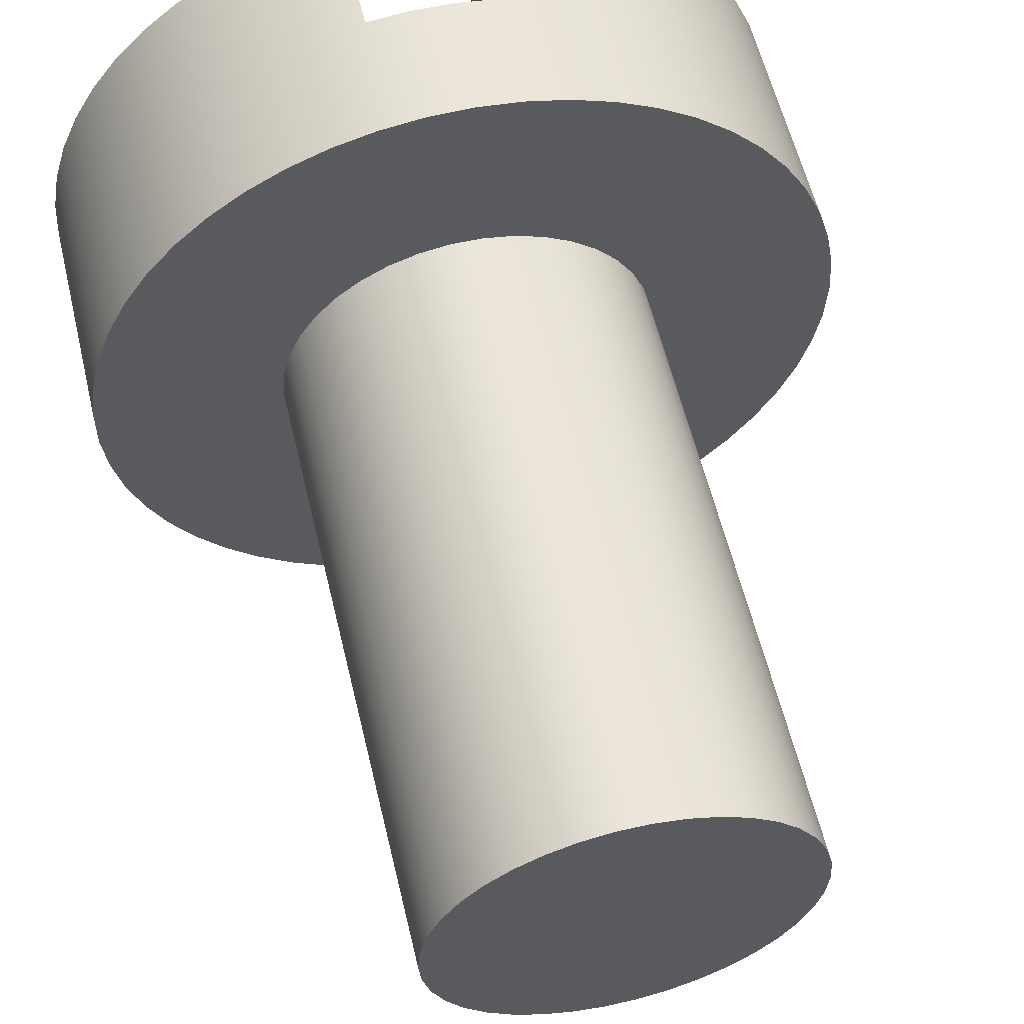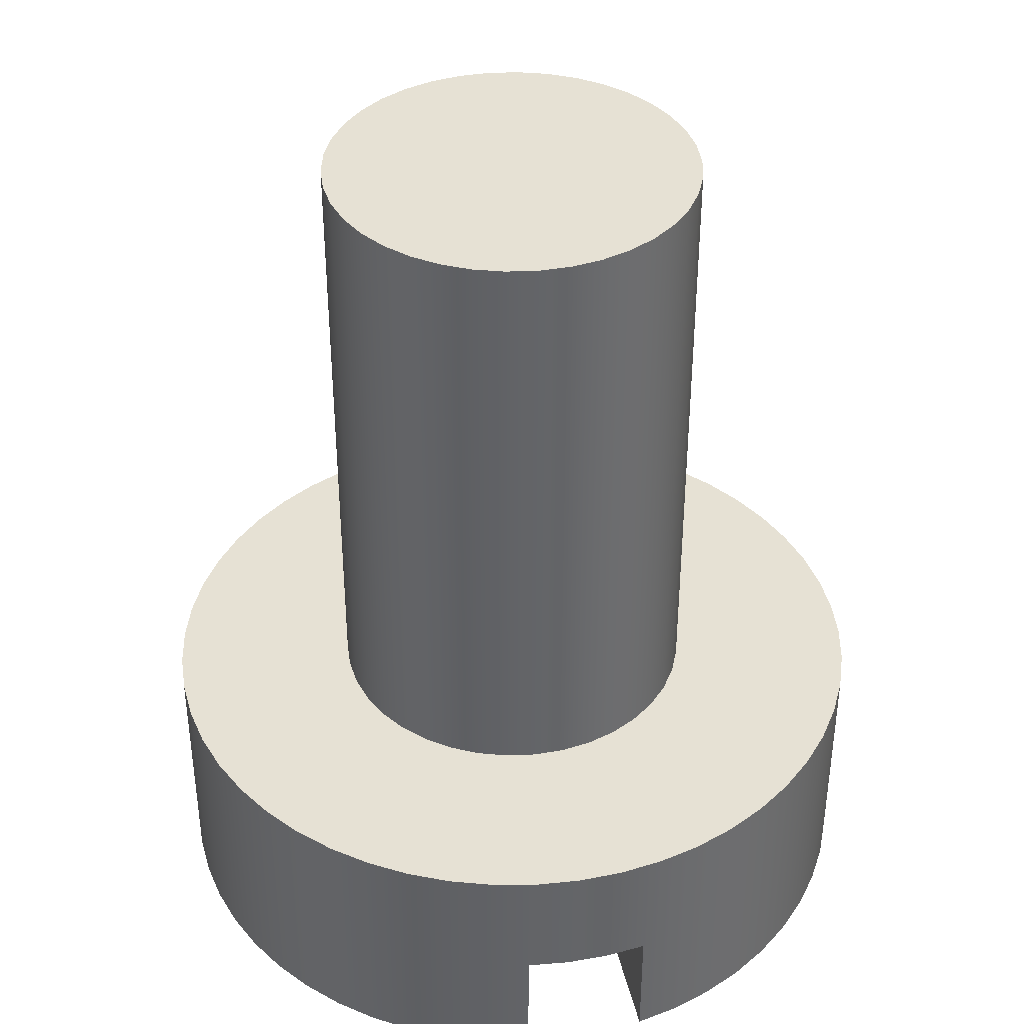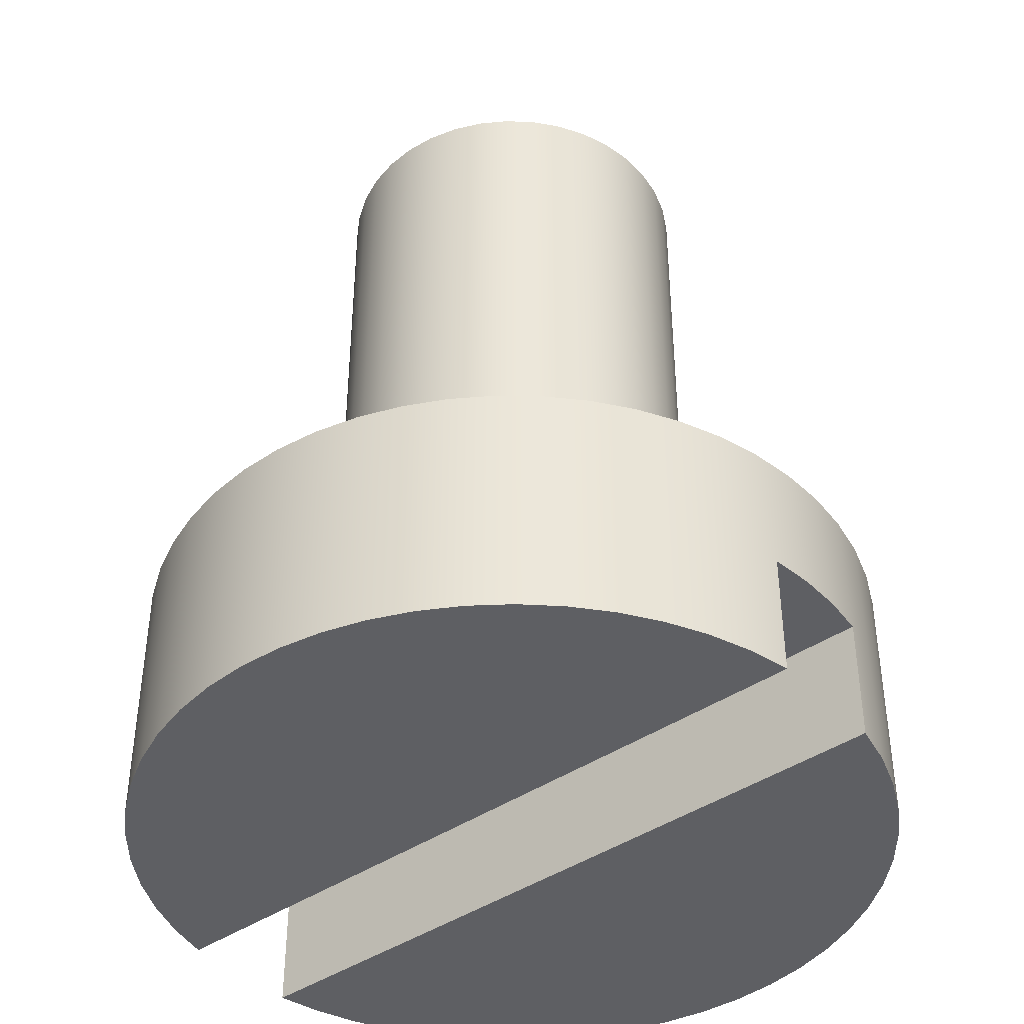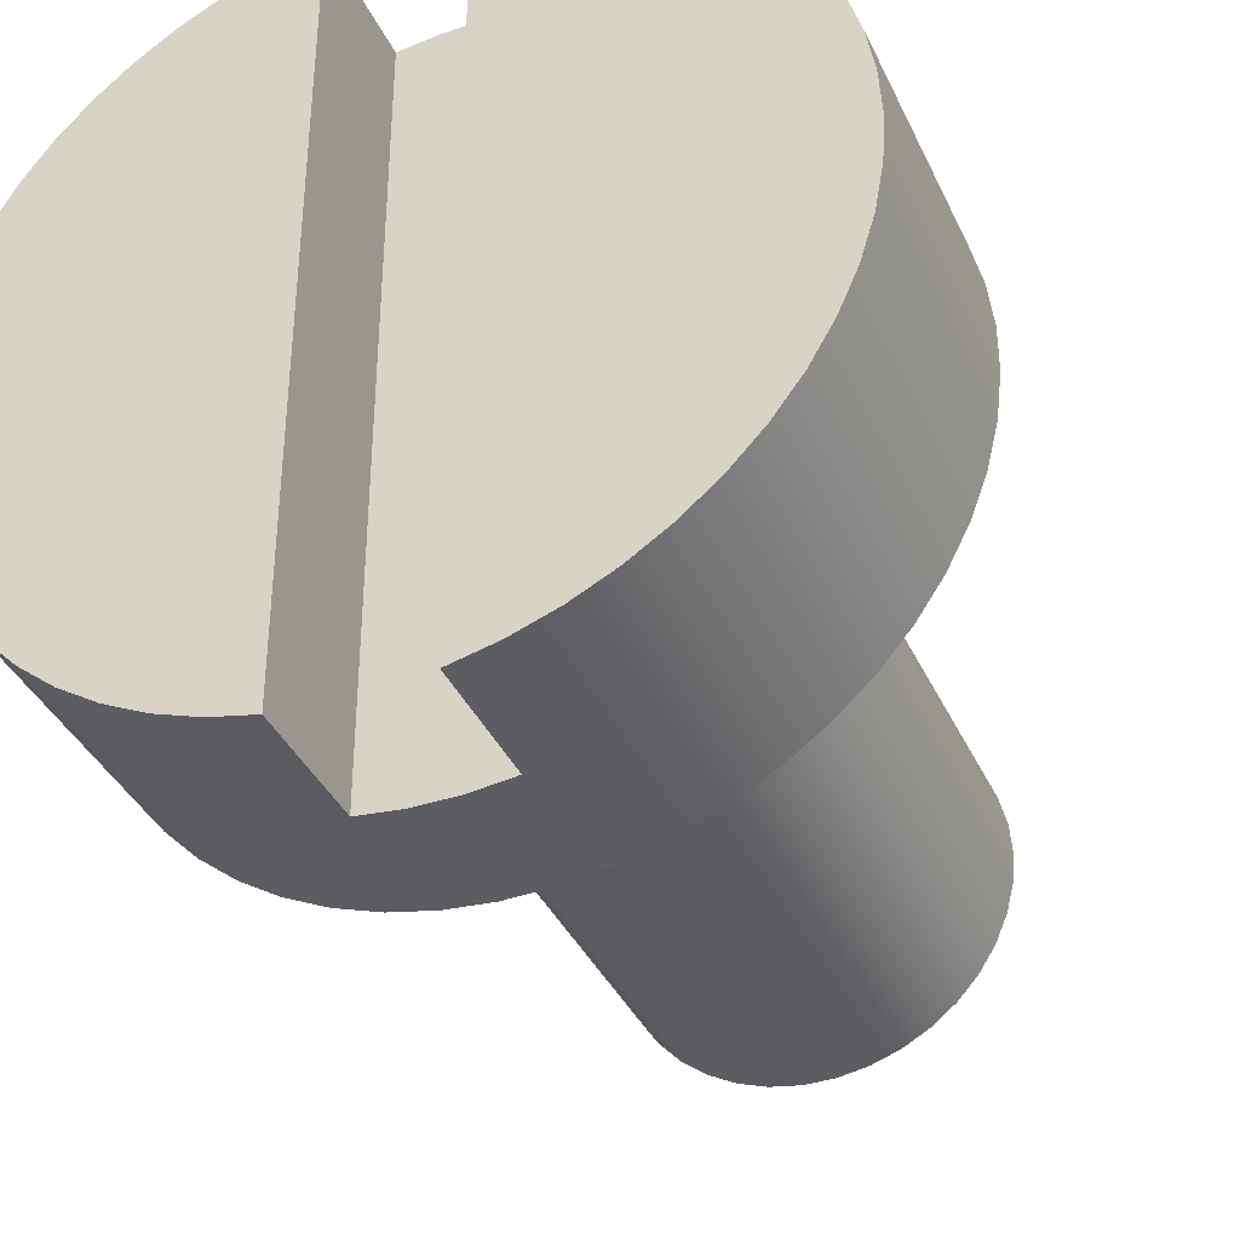
<metadata>
{"format":"obj","ext":"obj","renderer":"f3d","projection":"perspective","resolution":1024,"background":"white","views":[{"elev":57.6,"azim":166.7,"up":"+Z"},{"elev":39.1,"azim":-12.3,"up":"+Y"},{"elev":-41.5,"azim":129.8,"up":"+Y"},{"elev":-37.8,"azim":22.9,"up":"+Z"}]}
</metadata>
<code>
v -0.05 0 0.2958
v -0.05 0 -0.2958
v -0.05 0.1 -0.2958
v -0.05 0.1 0.2958
v 0.05 0 -0.2958
v 0.05 0 0.2958
v 0.05 0.1 0.2958
v 0.05 0.1 -0.2958
v 0.05 0.1 -0.2958
v 0.05 0.1 0.2958
v 0.01674 0.1 0.2995
v -0.01674 0.1 0.2995
v -0.05 0.1 0.2958
v -0.05 0.1 -0.2958
v -0.01674 0.1 -0.2995
v 0.01674 0.1 -0.2995
v -0.05 0 -0.2958
v -0.05 0 0.2958
v -0.08417 0 0.2879
v -0.1172 0 0.2762
v -0.1486 0 0.2606
v -0.178 0 0.2415
v -0.205 0 0.2191
v -0.2291 0 0.1936
v -0.2502 0 0.1656
v -0.2678 0 0.1353
v -0.2817 0 0.1031
v -0.2918 0 0.06953
v -0.298 0 0.035
v -0.3 0 3.674e-17
v -0.298 0 -0.035
v -0.2918 0 -0.06953
v -0.2817 0 -0.1031
v -0.2678 0 -0.1353
v -0.2502 0 -0.1656
v -0.2291 0 -0.1936
v -0.205 0 -0.2191
v -0.178 0 -0.2415
v -0.1486 0 -0.2606
v -0.1172 0 -0.2762
v -0.08417 0 -0.2879
v 0.05 0 0.2958
v 0.05 0 -0.2958
v 0.08417 0 -0.2879
v 0.1172 0 -0.2762
v 0.1486 0 -0.2606
v 0.178 0 -0.2415
v 0.205 0 -0.2191
v 0.2291 0 -0.1936
v 0.2502 0 -0.1656
v 0.2678 0 -0.1353
v 0.2817 0 -0.1031
v 0.2918 0 -0.06953
v 0.298 0 -0.035
v 0.3 0 -1.332e-16
v 0.298 0 0.035
v 0.2918 0 0.06953
v 0.2817 0 0.1031
v 0.2678 0 0.1353
v 0.2502 0 0.1656
v 0.2291 0 0.1936
v 0.205 0 0.2191
v 0.178 0 0.2415
v 0.1486 0 0.2606
v 0.1172 0 0.2762
v 0.08417 0 0.2879
v 0.15 0.7 -1.837e-17
v 0.148 0.7 0.02469
v 0.1419 0.7 0.0487
v 0.1319 0.7 0.07139
v 0.1184 0.7 0.09213
v 0.1016 0.7 0.1104
v 0.08204 0.7 0.1256
v 0.06025 0.7 0.1374
v 0.03682 0.7 0.1454
v 0.01239 0.7 0.1495
v -0.01239 0.7 0.1495
v -0.03682 0.7 0.1454
v -0.06025 0.7 0.1374
v -0.08204 0.7 0.1256
v -0.1016 0.7 0.1104
v -0.1184 0.7 0.09213
v -0.1319 0.7 0.07139
v -0.1419 0.7 0.0487
v -0.148 0.7 0.02469
v -0.15 0.7 0
v -0.148 0.7 -0.02469
v -0.1419 0.7 -0.0487
v -0.1319 0.7 -0.07139
v -0.1184 0.7 -0.09213
v -0.1016 0.7 -0.1104
v -0.08204 0.7 -0.1256
v -0.06025 0.7 -0.1374
v -0.03682 0.7 -0.1454
v -0.01239 0.7 -0.1495
v 0.01239 0.7 -0.1495
v 0.03682 0.7 -0.1454
v 0.06025 0.7 -0.1374
v 0.08204 0.7 -0.1256
v 0.1016 0.7 -0.1104
v 0.1184 0.7 -0.09213
v 0.1319 0.7 -0.07139
v 0.1419 0.7 -0.0487
v 0.148 0.7 -0.02469
v 0.15 0.2 -1.837e-17
v 0.148 0.2 -0.02469
v 0.1419 0.2 -0.0487
v 0.1319 0.2 -0.07139
v 0.1184 0.2 -0.09213
v 0.1016 0.2 -0.1104
v 0.08204 0.2 -0.1256
v 0.06025 0.2 -0.1374
v 0.03682 0.2 -0.1454
v 0.01239 0.2 -0.1495
v -0.01239 0.2 -0.1495
v -0.03682 0.2 -0.1454
v -0.06025 0.2 -0.1374
v -0.08204 0.2 -0.1256
v -0.1016 0.2 -0.1104
v -0.1184 0.2 -0.09213
v -0.1319 0.2 -0.07139
v -0.1419 0.2 -0.0487
v -0.148 0.2 -0.02469
v -0.15 0.2 0
v -0.148 0.2 0.02469
v -0.1419 0.2 0.0487
v -0.1319 0.2 0.07139
v -0.1184 0.2 0.09213
v -0.1016 0.2 0.1104
v -0.08204 0.2 0.1256
v -0.06025 0.2 0.1374
v -0.03682 0.2 0.1454
v -0.01239 0.2 0.1495
v 0.01239 0.2 0.1495
v 0.03682 0.2 0.1454
v 0.06025 0.2 0.1374
v 0.08204 0.2 0.1256
v 0.1016 0.2 0.1104
v 0.1184 0.2 0.09213
v 0.1319 0.2 0.07139
v 0.1419 0.2 0.0487
v 0.148 0.2 0.02469
v 0.15 0.2 -1.837e-17
v 0.15 0.7 -1.837e-17
v 0.15 0.7 -1.837e-17
v 0.148 0.7 -0.02469
v 0.1419 0.7 -0.0487
v 0.1319 0.7 -0.07139
v 0.1184 0.7 -0.09213
v 0.1016 0.7 -0.1104
v 0.08204 0.7 -0.1256
v 0.06025 0.7 -0.1374
v 0.03682 0.7 -0.1454
v 0.01239 0.7 -0.1495
v -0.01239 0.7 -0.1495
v -0.03682 0.7 -0.1454
v -0.06025 0.7 -0.1374
v -0.08204 0.7 -0.1256
v -0.1016 0.7 -0.1104
v -0.1184 0.7 -0.09213
v -0.1319 0.7 -0.07139
v -0.1419 0.7 -0.0487
v -0.148 0.7 -0.02469
v -0.15 0.7 0
v -0.148 0.7 0.02469
v -0.1419 0.7 0.0487
v -0.1319 0.7 0.07139
v -0.1184 0.7 0.09213
v -0.1016 0.7 0.1104
v -0.08204 0.7 0.1256
v -0.06025 0.7 0.1374
v -0.03682 0.7 0.1454
v -0.01239 0.7 0.1495
v 0.01239 0.7 0.1495
v 0.03682 0.7 0.1454
v 0.06025 0.7 0.1374
v 0.08204 0.7 0.1256
v 0.1016 0.7 0.1104
v 0.1184 0.7 0.09213
v 0.1319 0.7 0.07139
v 0.1419 0.7 0.0487
v 0.148 0.7 0.02469
v 0.05 0.1 0.2958
v 0.05 0 0.2958
v 0.08417 0 0.2879
v 0.1172 0 0.2762
v 0.1486 0 0.2606
v 0.178 0 0.2415
v 0.205 0 0.2191
v 0.2291 0 0.1936
v 0.2502 0 0.1656
v 0.2678 0 0.1353
v 0.2817 0 0.1031
v 0.2918 0 0.06953
v 0.298 0 0.035
v 0.3 0 -1.332e-16
v 0.298 0 -0.035
v 0.2918 0 -0.06953
v 0.2817 0 -0.1031
v 0.2678 0 -0.1353
v 0.2502 0 -0.1656
v 0.2291 0 -0.1936
v 0.205 0 -0.2191
v 0.178 0 -0.2415
v 0.1486 0 -0.2606
v 0.1172 0 -0.2762
v 0.08417 0 -0.2879
v 0.05 0 -0.2958
v 0.05 0.1 -0.2958
v 0.01674 0.1 -0.2995
v -0.01674 0.1 -0.2995
v -0.05 0.1 -0.2958
v -0.05 0 -0.2958
v -0.08417 0 -0.2879
v -0.1172 0 -0.2762
v -0.1486 0 -0.2606
v -0.178 0 -0.2415
v -0.205 0 -0.2191
v -0.2291 0 -0.1936
v -0.2502 0 -0.1656
v -0.2678 0 -0.1353
v -0.2817 0 -0.1031
v -0.2918 0 -0.06953
v -0.298 0 -0.035
v -0.3 0 3.674e-17
v -0.298 0 0.035
v -0.2918 0 0.06953
v -0.2817 0 0.1031
v -0.2678 0 0.1353
v -0.2502 0 0.1656
v -0.2291 0 0.1936
v -0.205 0 0.2191
v -0.178 0 0.2415
v -0.1486 0 0.2606
v -0.1172 0 0.2762
v -0.08417 0 0.2879
v -0.05 0 0.2958
v -0.05 0.1 0.2958
v -0.01674 0.1 0.2995
v 0.01674 0.1 0.2995
v -0.3 0.2 3.674e-17
v -0.2979 0.2 -0.03548
v -0.2916 0.2 -0.07047
v -0.2812 0.2 -0.1045
v -0.2669 0.2 -0.137
v -0.2488 0.2 -0.1676
v -0.2273 0.2 -0.1958
v -0.2025 0.2 -0.2213
v -0.1749 0.2 -0.2437
v -0.1448 0.2 -0.2627
v -0.1127 0.2 -0.278
v -0.07908 0.2 -0.2894
v -0.04429 0.2 -0.2967
v -0.00889 0.2 -0.2999
v 0.02664 0.2 -0.2988
v 0.06179 0.2 -0.2936
v 0.09608 0.2 -0.2842
v 0.129 0.2 -0.2708
v 0.1601 0.2 -0.2537
v 0.189 0.2 -0.233
v 0.2153 0.2 -0.209
v 0.2385 0.2 -0.182
v 0.2583 0.2 -0.1526
v 0.2745 0.2 -0.1209
v 0.2869 0.2 -0.08762
v 0.2953 0.2 -0.05307
v 0.2995 0.2 -0.01777
v 0.2995 0.2 0.01777
v 0.2953 0.2 0.05307
v 0.2869 0.2 0.08762
v 0.2745 0.2 0.1209
v 0.2583 0.2 0.1526
v 0.2385 0.2 0.182
v 0.2153 0.2 0.209
v 0.189 0.2 0.233
v 0.1601 0.2 0.2537
v 0.129 0.2 0.2708
v 0.09608 0.2 0.2842
v 0.06179 0.2 0.2936
v 0.02664 0.2 0.2988
v -0.00889 0.2 0.2999
v -0.04429 0.2 0.2967
v -0.07908 0.2 0.2894
v -0.1127 0.2 0.278
v -0.1448 0.2 0.2627
v -0.1749 0.2 0.2437
v -0.2025 0.2 0.2213
v -0.2273 0.2 0.1958
v -0.2488 0.2 0.1676
v -0.2669 0.2 0.137
v -0.2812 0.2 0.1045
v -0.2916 0.2 0.07047
v -0.2979 0.2 0.03548
v -0.3 0 3.674e-17
v -0.3 0.2 3.674e-17
v 0.15 0.2 -1.837e-17
v 0.148 0.2 0.02469
v 0.1419 0.2 0.0487
v 0.1319 0.2 0.07139
v 0.1184 0.2 0.09213
v 0.1016 0.2 0.1104
v 0.08204 0.2 0.1256
v 0.06025 0.2 0.1374
v 0.03682 0.2 0.1454
v 0.01239 0.2 0.1495
v -0.01239 0.2 0.1495
v -0.03682 0.2 0.1454
v -0.06025 0.2 0.1374
v -0.08204 0.2 0.1256
v -0.1016 0.2 0.1104
v -0.1184 0.2 0.09213
v -0.1319 0.2 0.07139
v -0.1419 0.2 0.0487
v -0.148 0.2 0.02469
v -0.15 0.2 0
v -0.148 0.2 -0.02469
v -0.1419 0.2 -0.0487
v -0.1319 0.2 -0.07139
v -0.1184 0.2 -0.09213
v -0.1016 0.2 -0.1104
v -0.08204 0.2 -0.1256
v -0.06025 0.2 -0.1374
v -0.03682 0.2 -0.1454
v -0.01239 0.2 -0.1495
v 0.01239 0.2 -0.1495
v 0.03682 0.2 -0.1454
v 0.06025 0.2 -0.1374
v 0.08204 0.2 -0.1256
v 0.1016 0.2 -0.1104
v 0.1184 0.2 -0.09213
v 0.1319 0.2 -0.07139
v 0.1419 0.2 -0.0487
v 0.148 0.2 -0.02469
v -0.3 0.2 3.674e-17
v -0.2979 0.2 0.03548
v -0.2916 0.2 0.07047
v -0.2812 0.2 0.1045
v -0.2669 0.2 0.137
v -0.2488 0.2 0.1676
v -0.2273 0.2 0.1958
v -0.2025 0.2 0.2213
v -0.1749 0.2 0.2437
v -0.1448 0.2 0.2627
v -0.1127 0.2 0.278
v -0.07908 0.2 0.2894
v -0.04429 0.2 0.2967
v -0.00889 0.2 0.2999
v 0.02664 0.2 0.2988
v 0.06179 0.2 0.2936
v 0.09608 0.2 0.2842
v 0.129 0.2 0.2708
v 0.1601 0.2 0.2537
v 0.189 0.2 0.233
v 0.2153 0.2 0.209
v 0.2385 0.2 0.182
v 0.2583 0.2 0.1526
v 0.2745 0.2 0.1209
v 0.2869 0.2 0.08762
v 0.2953 0.2 0.05307
v 0.2995 0.2 0.01777
v 0.2995 0.2 -0.01777
v 0.2953 0.2 -0.05307
v 0.2869 0.2 -0.08762
v 0.2745 0.2 -0.1209
v 0.2583 0.2 -0.1526
v 0.2385 0.2 -0.182
v 0.2153 0.2 -0.209
v 0.189 0.2 -0.233
v 0.1601 0.2 -0.2537
v 0.129 0.2 -0.2708
v 0.09608 0.2 -0.2842
v 0.06179 0.2 -0.2936
v 0.02664 0.2 -0.2988
v -0.00889 0.2 -0.2999
v -0.04429 0.2 -0.2967
v -0.07908 0.2 -0.2894
v -0.1127 0.2 -0.278
v -0.1448 0.2 -0.2627
v -0.1749 0.2 -0.2437
v -0.2025 0.2 -0.2213
v -0.2273 0.2 -0.1958
v -0.2488 0.2 -0.1676
v -0.2669 0.2 -0.137
v -0.2812 0.2 -0.1045
v -0.2916 0.2 -0.07047
v -0.2979 0.2 -0.03548
g 97dfdf46-e2b6-11ea-8308-54bf646e7e1f
f 1 2 4
f 4 2 3
g 97e13edc-e2b6-11ea-9efb-54bf646e7e1f
f 5 6 8
f 8 6 7
g 97e27754-e2b6-11ea-b005-54bf646e7e1f
f 10 11 9
f 9 11 16
f 16 11 12
f 16 12 15
f 15 12 14
f 14 12 13
g 9735be00-e2b6-11ea-a505-54bf646e7e1f
f 17 18 41
f 41 18 19
f 41 19 20
f 41 20 40
f 40 20 21
f 40 21 39
f 39 21 22
f 39 22 38
f 38 22 23
f 38 23 37
f 37 23 24
f 37 24 36
f 36 24 25
f 36 25 35
f 35 25 26
f 35 26 34
f 34 26 27
f 34 27 33
f 33 27 28
f 33 28 32
f 32 28 29
f 32 29 31
f 31 29 30
g b738aa58-331c-3bf6-8517-62f991bbae80
f 43 44 42
f 42 44 66
f 66 44 45
f 66 45 65
f 65 45 46
f 65 46 64
f 64 46 47
f 64 47 63
f 63 47 48
f 63 48 49
f 49 50 63
f 63 50 51
f 63 51 52
f 52 53 63
f 63 53 54
f 63 54 55
f 55 56 63
f 63 56 62
f 62 56 57
f 62 57 58
f 58 59 62
f 62 59 60
f 62 60 61
g 97856400-e2b6-11ea-bca1-54bf646e7e1f
f 68 142 67
f 67 142 143
f 144 105 104
f 104 105 106
f 104 106 103
f 103 106 107
f 103 107 102
f 102 107 108
f 102 108 101
f 101 108 109
f 101 109 100
f 100 109 110
f 100 110 99
f 99 110 111
f 99 111 98
f 98 111 112
f 98 112 97
f 97 112 113
f 97 113 96
f 96 113 114
f 96 114 95
f 95 114 115
f 95 115 94
f 94 115 116
f 94 116 93
f 93 116 117
f 93 117 92
f 92 117 118
f 92 118 91
f 91 118 119
f 91 119 90
f 90 119 120
f 90 120 89
f 89 120 121
f 89 121 88
f 88 121 122
f 88 122 87
f 87 122 123
f 87 123 86
f 86 123 124
f 86 124 85
f 85 124 125
f 85 125 84
f 84 125 126
f 84 126 83
f 83 126 127
f 83 127 82
f 82 127 128
f 82 128 81
f 81 128 129
f 81 129 80
f 80 129 130
f 80 130 79
f 79 130 131
f 79 131 78
f 78 131 132
f 78 132 77
f 77 132 133
f 77 133 76
f 76 133 134
f 76 134 75
f 75 134 135
f 75 135 74
f 74 135 136
f 74 136 73
f 73 136 137
f 73 137 72
f 72 137 138
f 72 138 71
f 71 138 139
f 71 139 70
f 70 139 140
f 70 140 69
f 69 140 141
f 69 141 68
f 68 141 142
g 978786e8-e2b6-11ea-82fc-54bf646e7e1f
f 146 163 145
f 145 163 164
f 145 164 182
f 182 164 165
f 182 165 181
f 181 165 166
f 181 166 180
f 180 166 167
f 180 167 179
f 179 167 168
f 179 168 178
f 178 168 169
f 178 169 177
f 177 169 170
f 177 170 176
f 176 170 171
f 176 171 175
f 175 171 172
f 175 172 174
f 174 172 173
f 163 146 162
f 162 146 147
f 162 147 161
f 161 147 148
f 161 148 160
f 160 148 149
f 160 149 159
f 159 149 150
f 159 150 158
f 158 150 151
f 158 151 157
f 157 151 152
f 157 152 156
f 156 152 153
f 156 153 155
f 155 153 154
g 972d80d0-e2b6-11ea-8094-54bf646e7e1f
f 184 279 183
f 183 279 280
f 183 280 240
f 240 280 281
f 240 281 239
f 239 281 282
f 239 282 238
f 238 282 283
f 238 283 237
f 237 283 236
f 236 283 284
f 236 284 235
f 235 284 285
f 235 285 234
f 234 285 286
f 234 286 233
f 233 286 287
f 233 287 232
f 232 287 288
f 232 288 231
f 231 288 289
f 231 289 230
f 230 289 290
f 230 290 229
f 229 290 291
f 229 291 228
f 228 291 292
f 228 292 227
f 227 292 293
f 227 293 226
f 226 293 295
f 226 295 225
f 294 241 224
f 224 241 242
f 224 242 223
f 223 242 243
f 223 243 222
f 222 243 244
f 222 244 221
f 221 244 245
f 221 245 220
f 220 245 246
f 220 246 219
f 219 246 247
f 219 247 218
f 218 247 248
f 218 248 217
f 217 248 249
f 217 249 216
f 216 249 250
f 216 250 215
f 215 250 251
f 215 251 214
f 214 251 252
f 214 252 213
f 213 252 212
f 212 252 253
f 212 253 211
f 211 253 254
f 211 254 210
f 210 254 255
f 210 255 209
f 209 255 256
f 209 256 208
f 208 256 207
f 207 256 257
f 207 257 206
f 206 257 258
f 206 258 205
f 205 258 259
f 205 259 204
f 204 259 260
f 204 260 203
f 203 260 261
f 203 261 202
f 202 261 262
f 202 262 201
f 201 262 263
f 201 263 200
f 200 263 264
f 200 264 199
f 199 264 265
f 199 265 198
f 198 265 266
f 198 266 197
f 197 266 267
f 197 267 196
f 196 267 268
f 196 268 195
f 195 268 269
f 195 269 194
f 194 269 270
f 194 270 193
f 193 270 271
f 193 271 192
f 192 271 272
f 192 272 191
f 191 272 273
f 191 273 190
f 190 273 274
f 190 274 189
f 189 274 275
f 189 275 188
f 188 275 276
f 188 276 187
f 187 276 277
f 187 277 186
f 186 277 278
f 186 278 185
f 185 278 279
f 185 279 184
g 972f557e-e2b6-11ea-9293-54bf646e7e1f
f 297 360 296
f 296 360 361
f 296 361 333
f 333 361 362
f 333 362 363
f 298 358 297
f 297 358 359
f 297 359 360
f 358 298 357
f 357 298 299
f 357 299 356
f 356 299 300
f 356 300 355
f 355 300 354
f 354 300 301
f 354 301 353
f 353 301 302
f 353 302 352
f 352 302 351
f 351 302 303
f 351 303 350
f 350 303 304
f 350 304 349
f 349 304 305
f 349 305 348
f 348 305 347
f 347 305 306
f 347 306 346
f 346 306 307
f 346 307 345
f 345 307 344
f 344 307 308
f 344 308 343
f 343 308 309
f 343 309 342
f 342 309 310
f 342 310 341
f 341 310 340
f 340 310 311
f 340 311 339
f 339 311 312
f 339 312 338
f 338 312 337
f 337 312 313
f 337 313 336
f 336 313 314
f 336 314 335
f 335 314 315
f 335 315 334
f 334 315 386
f 386 315 316
f 386 316 385
f 385 316 317
f 385 317 384
f 384 317 318
f 384 318 383
f 383 318 382
f 382 318 319
f 382 319 381
f 381 319 320
f 381 320 380
f 380 320 379
f 379 320 321
f 379 321 378
f 378 321 322
f 378 322 377
f 377 322 323
f 377 323 376
f 376 323 375
f 375 323 324
f 375 324 374
f 374 324 325
f 374 325 373
f 373 325 372
f 372 325 326
f 372 326 371
f 371 326 327
f 371 327 370
f 370 327 328
f 370 328 369
f 369 328 368
f 368 328 329
f 368 329 367
f 367 329 330
f 367 330 366
f 366 330 365
f 365 330 331
f 365 331 364
f 364 331 332
f 364 332 363
f 363 332 333

</code>
